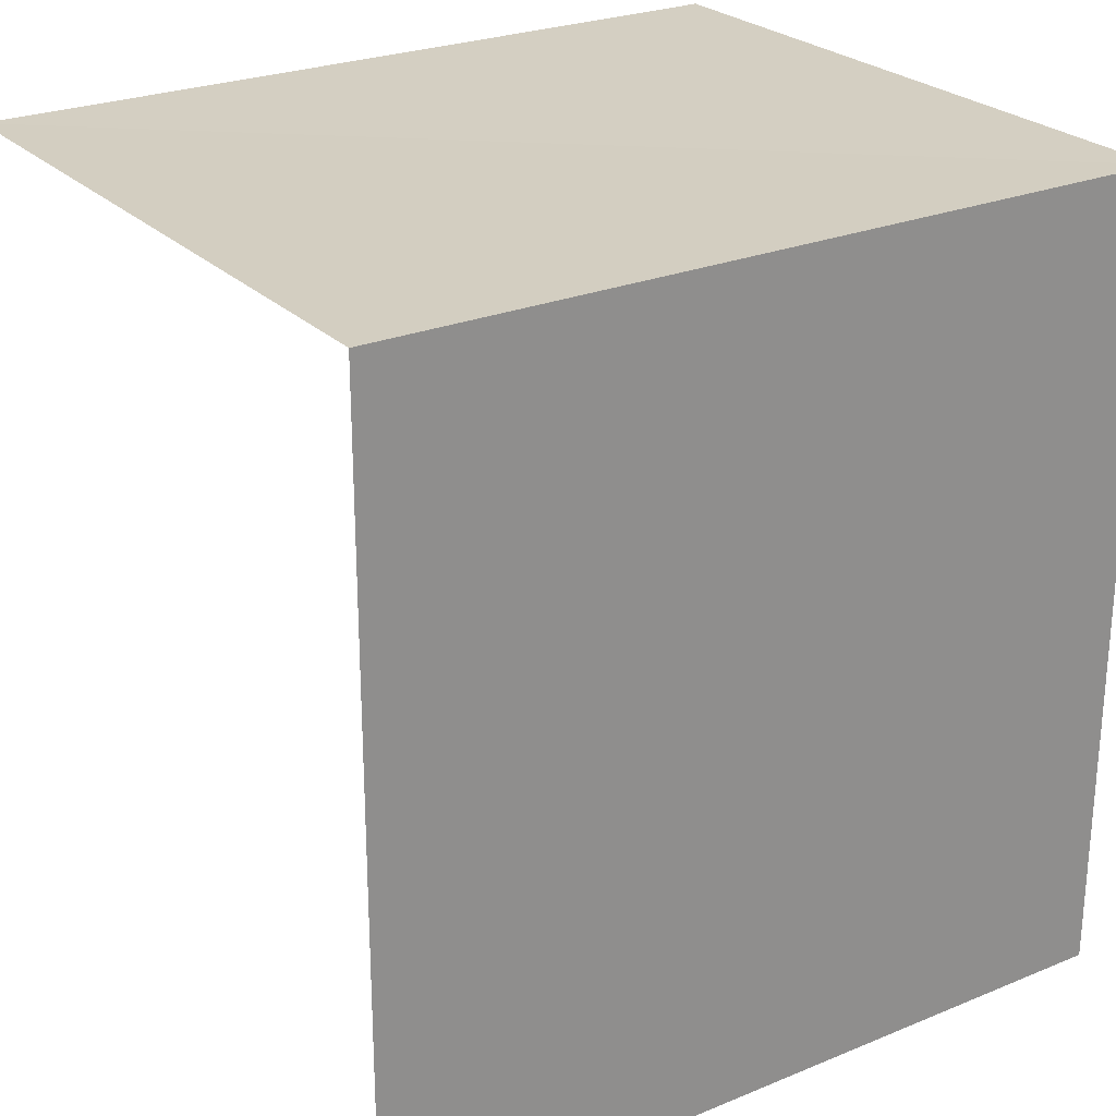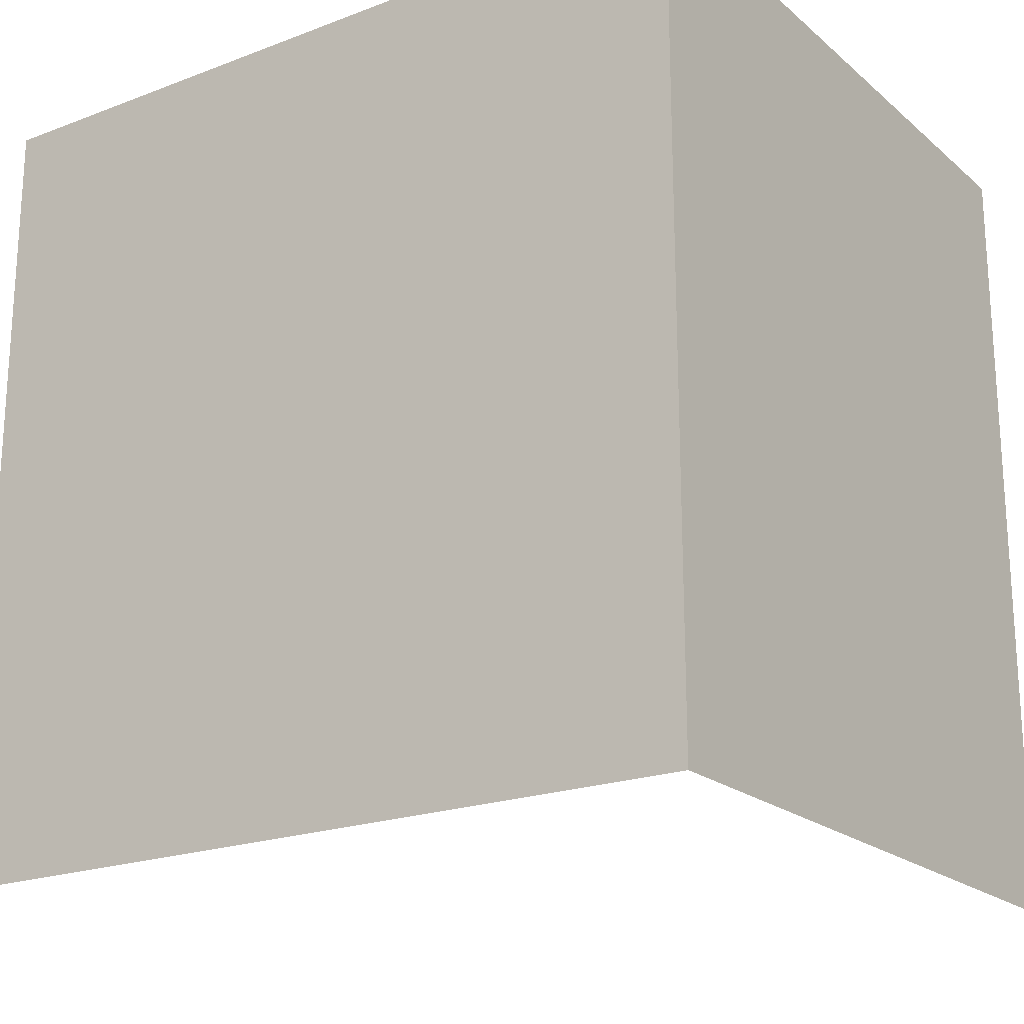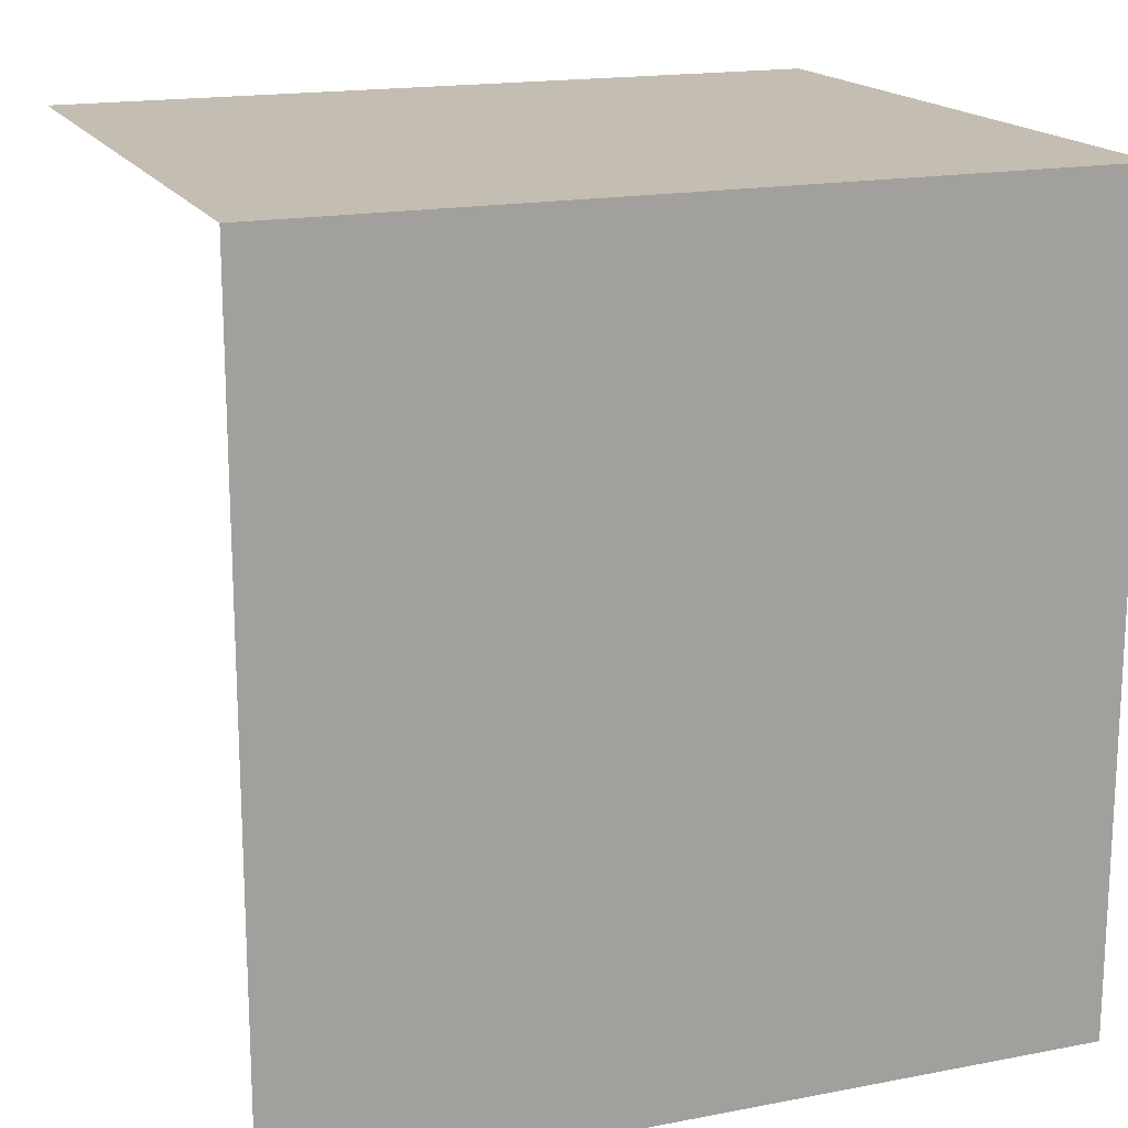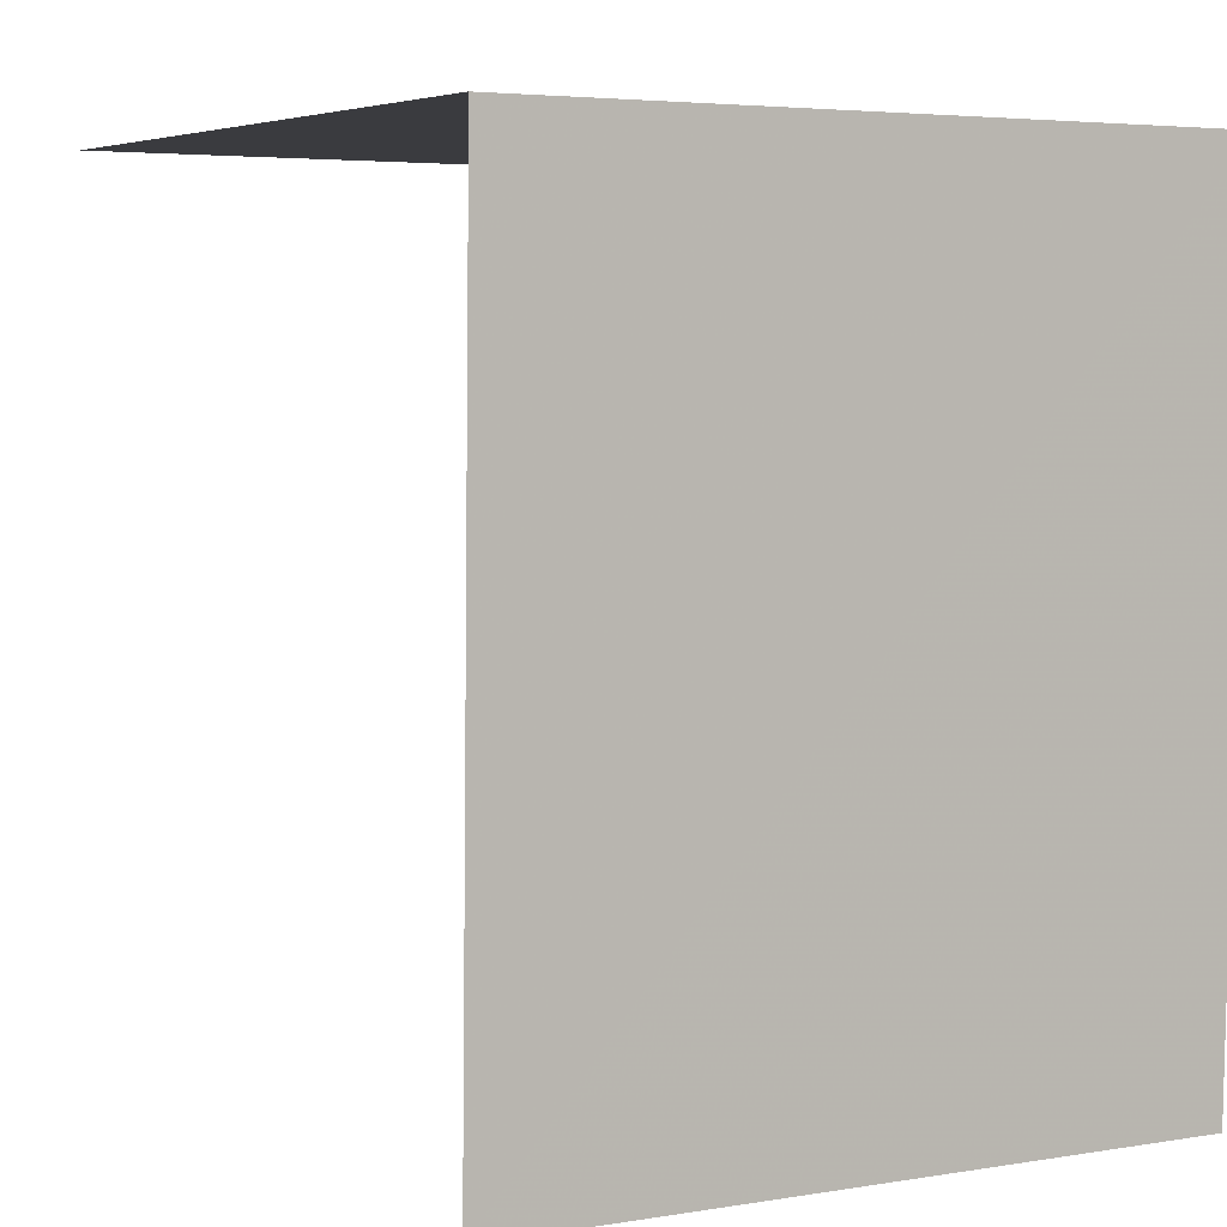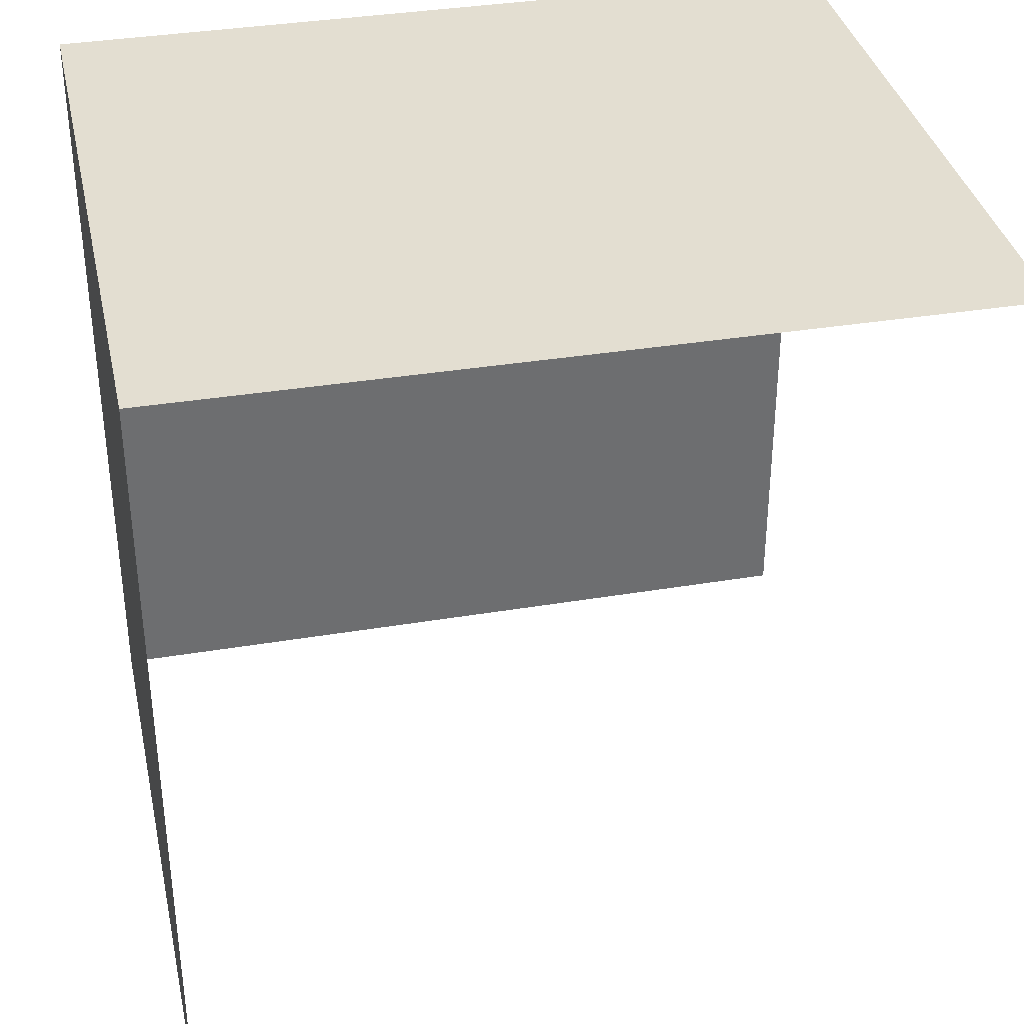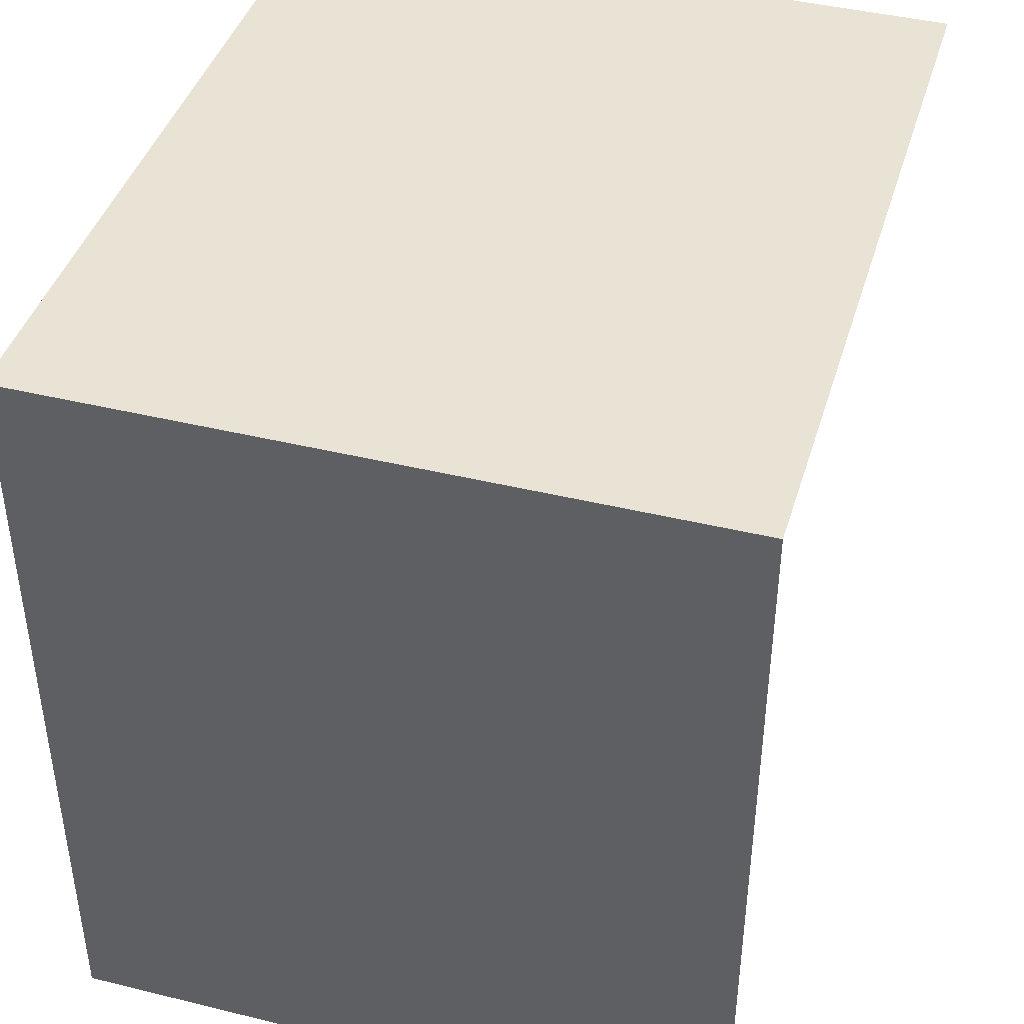
<metadata>
{"format":"obj","ext":"obj","renderer":"f3d","projection":"perspective","resolution":1024,"background":"white","views":[{"elev":25.4,"azim":55.9,"up":"+Z"},{"elev":-20.7,"azim":123.7,"up":"+Z"},{"elev":17.2,"azim":68.2,"up":"+Z"},{"elev":5.6,"azim":-28.5,"up":"+Y"},{"elev":36.1,"azim":-103.0,"up":"+Z"},{"elev":42.3,"azim":-164.1,"up":"+Z"}]}
</metadata>
<code>
v -2.25e+05 -1.269e+05 15.75
v -2.249e+05 -1.269e+05 15.75
v -2.25e+05 -1.269e+05 15.75
v -2.249e+05 -1.269e+05 15.75
v -2.249e+05 -1.269e+05 19.78
v -2.25e+05 -1.269e+05 19.78
v -2.25e+05 -1.269e+05 19.78
v -2.249e+05 -1.269e+05 19.78
f 1 2 3
f 1 4 2
f 6 1 3
f 7 6 3
f 7 3 2
f 8 7 2
f 5 6 7
f 8 5 7
f 5 4 1
f 6 5 1
f 5 2 4
f 5 8 2

</code>
